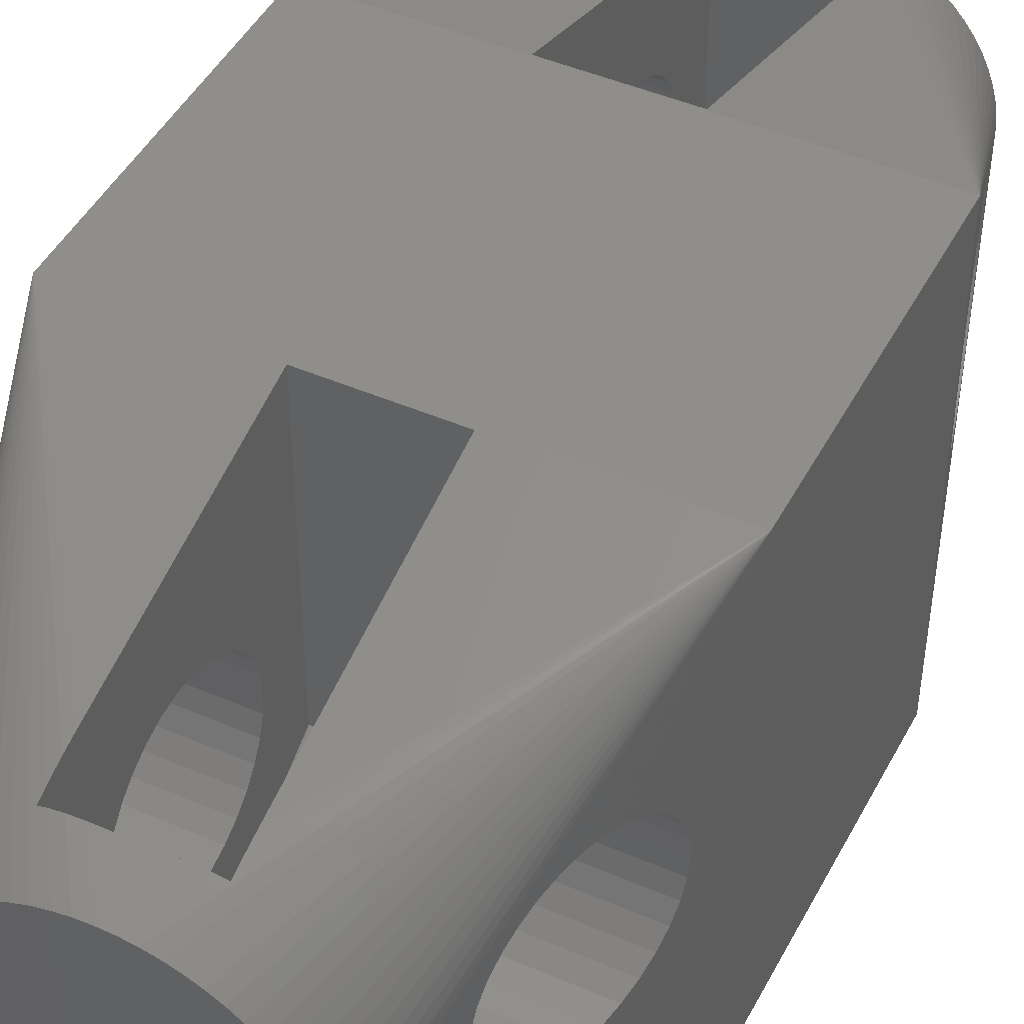
<metadata>
{"format":"stl","ext":"stl","renderer":"f3d","projection":"perspective","resolution":1024,"background":"white","views":[{"elev":45.6,"azim":-153.5,"up":"+Y"}]}
</metadata>
<code>
# stl→obj: 432 verts, 876 faces
v 9.8 0 3.5
v 9.8 9.8 -3
v 9.8 9.8 3.5
v 9.8 0 -3
v 0 0 -3
v 0 9.8 3.5
v 0 9.8 -3
v 0 0 3.5
v 7.142 6.74 10.5
v 7.311 6.511 10.5
v 4.9 2 10.5
v 5.466 2.056 10.5
v 5.184 2.014 10.5
v 6.01 7.579 10.5
v 6.267 7.458 10.5
v 8.837 6.863 6.871
v 8.943 6.9 6.5
v 8.735 6.755 7.227
v 8.641 6.58 7.556
v 7.8 4.9 10.5
v 8.559 6.343 7.843
v 8.491 6.056 8.08
v 8.441 5.727 8.255
v 8.41 5.371 8.363
v 8.4 5 8.4
v 8.41 4.629 8.363
v 8.441 4.273 8.255
v 8.491 3.944 8.08
v 8.559 3.656 7.843
v 8.641 3.42 7.556
v 8.837 3.137 6.871
v 8.943 3.1 6.5
v 8.735 3.245 7.227
v 9.049 6.863 6.129
v 9.151 6.755 5.773
v 9.244 6.58 5.444
v 9.327 6.343 5.157
v 9.394 6.056 4.92
v 9.444 5.727 4.745
v 9.475 5.371 4.637
v 9.486 5 4.6
v 9.475 4.629 4.637
v 9.444 4.273 4.745
v 9.394 3.944 4.92
v 9.327 3.656 5.157
v 9.244 3.42 5.444
v 9.151 3.245 5.773
v 9.049 3.137 6.129
v 7.786 5.184 10.5
v 6.25 8.351 8.571
v 6.25 8.251 8.884
v 5.625 8.096 9.465
v 5.184 7.786 10.5
v 5.867 8.084 9.465
v 4.9 7.8 10.5
v 6.107 8.048 9.465
v 5.742 7.675 10.5
v 6.25 8.012 9.465
v 6.25 8.116 9.233
v 5.466 7.744 10.5
v 2.489 6.511 10.5
v 2.342 6.267 10.5
v 2.658 6.74 10.5
v 6.511 7.311 10.5
v 6.74 7.142 10.5
v 7.744 5.466 10.5
v 0.7512 6.863 6.129
v 0.8571 6.9 6.5
v 0.6494 6.755 5.773
v 0.5555 6.58 5.444
v 0.4733 6.343 5.157
v 0.4058 6.056 4.92
v 0.3556 5.727 4.745
v 0.3247 5.371 4.637
v 0.3143 5 4.6
v 0.7512 3.137 6.129
v 0.8571 3.1 6.5
v 0.6494 3.245 5.773
v 0.5555 3.42 5.444
v 0.4733 3.656 5.157
v 0.4058 3.944 4.92
v 0.3556 4.273 4.745
v 0.3247 4.629 4.637
v 0.963 6.863 6.871
v 1.065 6.755 7.227
v 1.159 6.58 7.556
v 2 4.9 10.5
v 1.241 6.343 7.843
v 1.309 6.056 8.08
v 1.359 5.727 8.255
v 1.39 5.371 8.363
v 1.4 5 8.4
v 1.39 4.629 8.363
v 1.359 4.273 8.255
v 1.309 3.944 8.08
v 1.241 3.656 7.843
v 1.159 3.42 7.556
v 1.065 3.245 7.227
v 0.963 3.137 6.871
v 3.79 7.579 10.5
v 3.533 7.458 10.5
v 3.06 7.142 10.5
v 2.849 6.951 10.5
v 6.25 9.79 3.535
v 3.75 9.79 3.535
v 3.75 8.269 8.857
v 4.175 8.096 9.465
v 2.056 5.466 10.5
v 2.014 5.184 10.5
v 7.458 6.267 10.5
v 7.579 6.01 10.5
v 7.675 5.742 10.5
v 2.125 5.742 10.5
v 6.74 2.658 10.5
v 6.511 2.489 10.5
v 3.533 2.342 10.5
v 3.79 2.221 10.5
v 7.458 3.533 10.5
v 7.311 3.289 10.5
v 6.951 2.849 10.5
v 6.267 2.342 10.5
v 6.01 2.221 10.5
v 7.786 4.616 10.5
v 4.334 2.056 10.5
v 4.616 2.014 10.5
v 3.75 8.164 9.187
v 4.616 7.786 10.5
v 3.933 8.084 9.465
v 3.289 7.311 10.5
v 2.221 6.01 10.5
v 5.742 2.125 10.5
v 7.675 4.058 10.5
v 7.579 3.79 10.5
v 6.951 6.951 10.5
v 7.744 4.334 10.5
v 7.142 3.06 10.5
v 4.334 7.744 10.5
v 4.058 7.675 10.5
v 4.058 2.125 10.5
v 3.289 2.489 10.5
v 3.06 2.658 10.5
v 2.849 2.849 10.5
v 2.658 3.06 10.5
v 2.489 3.289 10.5
v 2.342 3.533 10.5
v 2.221 3.79 10.5
v 2.125 4.058 10.5
v 2.056 4.334 10.5
v 2.014 4.616 10.5
v 3.75 8.057 9.465
v 6.25 3.288 9.465
v 3.75 3.288 9.465
v 6.25 3.288 3.535
v 3.75 1.577 6.5
v 6.25 1.577 6.5
v 3.75 3.288 3.535
v 3.75 6.863 6.871
v 3.75 6.9 6.5
v 3.75 6.755 7.227
v 3.75 6.58 7.556
v 3.75 6.343 7.843
v 3.75 6.056 8.08
v 3.75 5.727 8.255
v 3.75 5.371 8.363
v 3.75 5 8.4
v 3.75 4.629 8.363
v 3.75 4.273 8.255
v 3.75 3.944 8.08
v 3.75 3.656 7.843
v 3.75 3.42 7.556
v 3.75 3.245 7.227
v 3.75 3.137 6.871
v 3.75 3.1 6.5
v 3.75 6.863 6.129
v 3.75 6.755 5.773
v 3.75 6.58 5.444
v 3.75 6.343 5.157
v 3.75 6.056 4.92
v 3.75 5.727 4.745
v 3.75 5.371 4.637
v 3.75 5 4.6
v 3.75 4.629 4.637
v 3.75 4.273 4.745
v 3.75 3.944 4.92
v 3.75 3.656 5.157
v 3.75 3.42 5.444
v 3.75 3.245 5.773
v 3.75 3.137 6.129
v 6.25 6.9 6.5
v 6.25 6.863 6.871
v 6.25 6.755 7.227
v 6.25 6.58 7.556
v 6.25 6.863 6.129
v 6.25 6.755 5.773
v 6.25 6.58 5.444
v 6.25 6.343 5.157
v 6.25 6.056 4.92
v 6.25 5.727 4.745
v 6.25 5.371 4.637
v 6.25 5 4.6
v 6.25 4.629 4.637
v 6.25 4.273 4.745
v 6.25 3.944 4.92
v 6.25 3.656 5.157
v 6.25 3.42 5.444
v 6.25 3.245 5.773
v 6.25 3.137 6.129
v 6.25 3.1 6.5
v 6.25 6.343 7.843
v 6.25 6.056 8.08
v 6.25 5.727 8.255
v 6.25 5.371 8.363
v 6.25 5 8.4
v 6.25 4.629 8.363
v 6.25 4.273 8.255
v 6.25 3.944 8.08
v 6.25 3.656 7.843
v 6.25 3.42 7.556
v 6.25 3.245 7.227
v 6.25 3.137 6.871
v 7.311 6.511 -10
v 7.142 6.74 -10
v 4.9 2 -10
v 5.466 2.056 -10
v 5.184 2.014 -10
v 6.267 7.458 -10
v 6.01 7.579 -10
v 9.049 6.863 -5.629
v 8.943 6.9 -6
v 9.151 6.755 -5.273
v 9.244 6.58 -4.944
v 9.327 6.343 -4.657
v 9.394 6.056 -4.42
v 9.444 5.727 -4.245
v 9.475 5.371 -4.137
v 9.486 5 -4.1
v 9.049 3.137 -5.629
v 8.943 3.1 -6
v 9.151 3.245 -5.273
v 9.244 3.42 -4.944
v 9.327 3.656 -4.657
v 9.394 3.944 -4.42
v 9.444 4.273 -4.245
v 9.475 4.629 -4.137
v 8.837 6.863 -6.371
v 8.735 6.755 -6.727
v 8.641 6.58 -7.056
v 7.8 4.9 -10
v 8.559 6.343 -7.343
v 8.491 6.056 -7.58
v 8.441 5.727 -7.755
v 8.41 5.371 -7.863
v 8.4 5 -7.9
v 8.41 4.629 -7.863
v 8.441 4.273 -7.755
v 8.491 3.944 -7.58
v 8.559 3.656 -7.343
v 8.641 3.42 -7.056
v 8.735 3.245 -6.727
v 8.837 3.137 -6.371
v 7.786 5.184 -10
v 6.25 8.351 -8.071
v 6.25 8.251 -8.384
v 5.184 7.786 -10
v 5.625 8.096 -8.965
v 5.867 8.084 -8.965
v 4.9 7.8 -10
v 6.25 8.012 -8.965
v 6.25 8.116 -8.733
v 5.742 7.675 -10
v 6.107 8.048 -8.965
v 5.466 7.744 -10
v 2.489 6.511 -10
v 2.342 6.267 -10
v 2.658 6.74 -10
v 6.74 7.142 -10
v 6.511 7.311 -10
v 7.744 5.466 -10
v 0.963 6.863 -6.371
v 0.8571 6.9 -6
v 1.065 6.755 -6.727
v 1.159 6.58 -7.056
v 2 4.9 -10
v 1.241 6.343 -7.343
v 1.309 6.056 -7.58
v 1.359 5.727 -7.755
v 1.39 5.371 -7.863
v 1.4 5 -7.9
v 1.39 4.629 -7.863
v 1.359 4.273 -7.755
v 1.309 3.944 -7.58
v 1.241 3.656 -7.343
v 1.159 3.42 -7.056
v 0.963 3.137 -6.371
v 0.8571 3.1 -6
v 1.065 3.245 -6.727
v 0.7512 6.863 -5.629
v 0.6494 6.755 -5.273
v 0.5555 6.58 -4.944
v 0.4733 6.343 -4.657
v 0.4058 6.056 -4.42
v 0.3556 5.727 -4.245
v 0.3247 5.371 -4.137
v 0.3143 5 -4.1
v 0.3247 4.629 -4.137
v 0.3556 4.273 -4.245
v 0.4058 3.944 -4.42
v 0.4733 3.656 -4.657
v 0.5555 3.42 -4.944
v 0.6494 3.245 -5.273
v 0.7512 3.137 -5.629
v 3.79 7.579 -10
v 3.533 7.458 -10
v 3.06 7.142 -10
v 2.849 6.951 -10
v 6.25 9.79 -3.035
v 3.75 9.79 -3.035
v 3.75 8.269 -8.357
v 4.175 8.096 -8.965
v 2.056 5.466 -10
v 2.014 5.184 -10
v 7.579 6.01 -10
v 7.458 6.267 -10
v 7.675 5.742 -10
v 2.125 5.742 -10
v 6.74 2.658 -10
v 6.511 2.489 -10
v 3.533 2.342 -10
v 3.79 2.221 -10
v 7.458 3.533 -10
v 7.311 3.289 -10
v 6.951 2.849 -10
v 6.267 2.342 -10
v 6.01 2.221 -10
v 7.786 4.616 -10
v 4.334 2.056 -10
v 4.616 2.014 -10
v 3.75 8.164 -8.687
v 4.616 7.786 -10
v 3.933 8.084 -8.965
v 3.289 7.311 -10
v 2.221 6.01 -10
v 5.742 2.125 -10
v 7.675 4.058 -10
v 7.579 3.79 -10
v 6.951 6.951 -10
v 7.744 4.334 -10
v 7.142 3.06 -10
v 4.334 7.744 -10
v 4.058 2.125 -10
v 4.058 7.675 -10
v 3.289 2.489 -10
v 3.06 2.658 -10
v 2.849 2.849 -10
v 2.658 3.06 -10
v 2.489 3.289 -10
v 2.342 3.533 -10
v 2.221 3.79 -10
v 2.125 4.058 -10
v 2.056 4.334 -10
v 2.014 4.616 -10
v 3.75 8.057 -8.965
v 6.25 3.288 -8.965
v 3.75 3.288 -8.965
v 6.25 1.577 -6
v 3.75 3.288 -3.035
v 6.25 3.288 -3.035
v 3.75 1.577 -6
v 3.75 6.9 -6
v 3.75 6.863 -6.371
v 3.75 6.755 -6.727
v 3.75 6.863 -5.629
v 3.75 6.755 -5.273
v 3.75 6.58 -4.944
v 3.75 6.343 -4.657
v 3.75 6.056 -4.42
v 3.75 5.727 -4.245
v 3.75 5.371 -4.137
v 3.75 5 -4.1
v 3.75 4.629 -4.137
v 3.75 4.273 -4.245
v 3.75 3.944 -4.42
v 3.75 3.656 -4.657
v 3.75 3.42 -4.944
v 3.75 3.245 -5.273
v 3.75 3.137 -5.629
v 3.75 3.1 -6
v 3.75 6.58 -7.056
v 3.75 6.343 -7.343
v 3.75 6.056 -7.58
v 3.75 5.727 -7.755
v 3.75 5.371 -7.863
v 3.75 5 -7.9
v 3.75 4.629 -7.863
v 3.75 4.273 -7.755
v 3.75 3.944 -7.58
v 3.75 3.656 -7.343
v 3.75 3.42 -7.056
v 3.75 3.245 -6.727
v 3.75 3.137 -6.371
v 6.25 6.863 -6.371
v 6.25 6.9 -6
v 6.25 6.755 -6.727
v 6.25 6.58 -7.056
v 6.25 6.343 -7.343
v 6.25 6.056 -7.58
v 6.25 5.727 -7.755
v 6.25 5.371 -7.863
v 6.25 5 -7.9
v 6.25 4.629 -7.863
v 6.25 4.273 -7.755
v 6.25 3.944 -7.58
v 6.25 3.656 -7.343
v 6.25 3.42 -7.056
v 6.25 3.245 -6.727
v 6.25 3.137 -6.371
v 6.25 3.1 -6
v 6.25 6.863 -5.629
v 6.25 6.755 -5.273
v 6.25 6.58 -4.944
v 6.25 6.343 -4.657
v 6.25 6.056 -4.42
v 6.25 5.727 -4.245
v 6.25 5.371 -4.137
v 6.25 5 -4.1
v 6.25 4.629 -4.137
v 6.25 4.273 -4.245
v 6.25 3.944 -4.42
v 6.25 3.656 -4.657
v 6.25 3.42 -4.944
v 6.25 3.245 -5.273
v 6.25 3.137 -5.629
f 1 2 3
f 2 1 4
f 5 6 7
f 6 5 8
f 2 6 3
f 6 2 7
f 5 1 8
f 1 5 4
f 3 9 10
f 11 8 1
f 12 13 1
f 3 14 15
f 3 16 17
f 3 18 16
f 3 19 18
f 20 19 3
f 20 21 19
f 20 22 21
f 20 23 22
f 20 24 23
f 20 25 24
f 20 26 25
f 20 27 26
f 20 28 27
f 20 29 28
f 20 30 29
f 1 30 20
f 31 1 32
f 33 1 31
f 30 1 33
f 34 3 17
f 35 3 34
f 36 3 35
f 37 3 36
f 38 3 37
f 39 3 38
f 40 3 39
f 41 3 40
f 1 41 42
f 41 1 3
f 43 1 42
f 44 1 43
f 45 1 44
f 46 1 45
f 47 1 46
f 48 1 47
f 1 48 32
f 3 49 20
f 50 51 3
f 52 53 54
f 53 52 55
f 56 57 58
f 58 3 59
f 3 58 57
f 57 56 60
f 61 6 62
f 63 6 61
f 51 59 3
f 54 60 56
f 60 54 53
f 3 64 65
f 3 66 49
f 6 67 68
f 6 69 67
f 6 70 69
f 6 71 70
f 6 72 71
f 6 73 72
f 6 74 73
f 6 75 74
f 8 75 6
f 76 8 77
f 78 8 76
f 79 8 78
f 80 8 79
f 81 8 80
f 82 8 81
f 83 8 82
f 75 8 83
f 84 6 68
f 85 6 84
f 86 6 85
f 86 87 6
f 88 87 86
f 89 87 88
f 90 87 89
f 91 87 90
f 92 87 91
f 93 87 92
f 94 87 93
f 95 87 94
f 96 87 95
f 97 87 96
f 8 97 98
f 97 8 87
f 99 8 98
f 8 99 77
f 100 6 101
f 102 6 103
f 104 3 105
f 3 104 50
f 105 6 106
f 6 105 3
f 52 107 55
f 108 6 109
f 3 57 14
f 3 15 64
f 3 110 111
f 3 111 112
f 113 6 108
f 114 115 1
f 116 8 117
f 118 119 1
f 120 114 1
f 3 112 66
f 121 122 1
f 20 123 1
f 124 8 125
f 106 6 126
f 107 127 55
f 127 107 128
f 129 6 102
f 62 6 130
f 131 12 1
f 101 6 129
f 109 6 87
f 132 133 1
f 3 134 9
f 3 65 134
f 130 6 113
f 49 123 20
f 66 123 49
f 66 135 123
f 112 135 66
f 112 132 135
f 111 132 112
f 111 133 132
f 110 133 111
f 110 118 133
f 10 118 110
f 10 119 118
f 9 119 10
f 9 136 119
f 134 136 9
f 134 120 136
f 65 120 134
f 65 114 120
f 64 114 65
f 64 115 114
f 15 115 64
f 15 121 115
f 14 121 15
f 14 122 121
f 57 122 14
f 57 131 122
f 60 131 57
f 60 12 131
f 53 12 60
f 53 13 12
f 55 13 53
f 55 11 13
f 127 11 55
f 127 125 11
f 137 125 127
f 137 124 125
f 138 124 137
f 138 139 124
f 100 139 138
f 100 117 139
f 101 117 100
f 101 116 117
f 129 116 101
f 129 140 116
f 102 140 129
f 102 141 140
f 103 141 102
f 103 142 141
f 63 142 103
f 63 143 142
f 61 143 63
f 61 144 143
f 62 144 61
f 62 145 144
f 130 145 62
f 130 146 145
f 113 146 130
f 113 147 146
f 108 147 113
f 108 148 147
f 109 148 108
f 109 149 148
f 149 109 87
f 133 118 1
f 128 137 127
f 150 137 128
f 150 6 137
f 6 150 126
f 139 8 124
f 149 8 148
f 138 6 100
f 142 8 141
f 146 8 145
f 137 6 138
f 115 121 1
f 3 10 110
f 87 8 149
f 122 131 1
f 125 8 11
f 103 6 63
f 117 8 139
f 136 120 1
f 13 11 1
f 135 132 1
f 147 8 146
f 119 136 1
f 145 8 144
f 140 8 116
f 123 135 1
f 148 8 147
f 141 8 140
f 144 8 143
f 143 8 142
f 54 58 151
f 58 54 56
f 151 52 54
f 152 52 151
f 52 152 107
f 107 152 128
f 128 152 150
f 153 154 155
f 154 153 156
f 105 153 104
f 153 105 156
f 106 157 158
f 126 159 157
f 126 160 159
f 126 161 160
f 150 162 161
f 150 163 162
f 150 164 163
f 152 164 150
f 164 152 165
f 165 152 166
f 166 152 167
f 152 168 167
f 152 169 168
f 152 170 169
f 154 170 152
f 170 154 171
f 171 154 172
f 172 154 173
f 157 106 126
f 161 126 150
f 106 158 105
f 174 105 158
f 175 105 174
f 176 105 175
f 177 105 176
f 178 105 177
f 179 105 178
f 180 105 179
f 156 180 181
f 156 181 182
f 180 156 105
f 183 156 182
f 184 156 183
f 185 156 184
f 186 156 185
f 154 186 187
f 154 187 188
f 154 188 173
f 186 154 156
f 189 50 104
f 190 50 189
f 191 50 190
f 192 50 191
f 104 193 189
f 104 194 193
f 104 195 194
f 104 196 195
f 104 197 196
f 104 198 197
f 104 199 198
f 153 199 104
f 199 153 200
f 200 153 201
f 153 202 201
f 153 203 202
f 153 204 203
f 153 205 204
f 155 205 153
f 205 155 206
f 206 155 207
f 207 155 208
f 209 50 192
f 50 209 51
f 51 209 59
f 59 209 58
f 210 58 209
f 211 58 210
f 212 58 211
f 151 212 213
f 151 213 214
f 151 214 215
f 212 151 58
f 216 151 215
f 217 151 216
f 218 151 217
f 155 218 219
f 155 219 220
f 155 220 208
f 218 155 151
f 155 152 151
f 152 155 154
f 196 36 195
f 36 196 37
f 177 70 71
f 70 177 176
f 215 26 27
f 26 215 214
f 167 93 166
f 93 167 94
f 198 38 197
f 38 198 39
f 72 179 178
f 179 72 73
f 170 96 169
f 96 170 97
f 218 29 30
f 29 218 217
f 174 68 67
f 68 174 158
f 193 17 189
f 17 193 34
f 195 35 194
f 35 195 36
f 176 69 70
f 69 176 175
f 159 86 85
f 86 159 160
f 191 19 192
f 19 191 18
f 74 181 180
f 181 74 75
f 200 40 199
f 40 200 41
f 189 16 190
f 16 189 17
f 158 84 68
f 84 158 157
f 211 24 212
f 24 211 23
f 91 163 164
f 163 91 90
f 203 45 44
f 45 203 204
f 184 80 185
f 80 184 81
f 220 33 31
f 33 220 219
f 172 98 171
f 98 172 99
f 190 18 191
f 18 190 16
f 157 85 84
f 85 157 159
f 210 23 211
f 23 210 22
f 90 162 163
f 162 90 89
f 208 31 32
f 31 208 220
f 173 99 172
f 99 173 77
f 216 27 28
f 27 216 215
f 168 94 167
f 94 168 95
f 183 81 184
f 81 183 82
f 202 44 43
f 44 202 203
f 212 25 213
f 25 212 24
f 92 164 165
f 164 92 91
f 199 39 198
f 39 199 40
f 73 180 179
f 180 73 74
f 209 22 210
f 22 209 21
f 89 161 162
f 161 89 88
f 171 97 170
f 97 171 98
f 219 30 33
f 30 219 218
f 175 67 69
f 67 175 174
f 194 34 193
f 34 194 35
f 206 48 47
f 48 206 207
f 187 76 188
f 76 187 78
f 192 21 209
f 21 192 19
f 160 88 86
f 88 160 161
f 214 25 26
f 25 214 213
f 166 92 165
f 92 166 93
f 181 83 182
f 83 181 75
f 200 42 41
f 42 200 201
f 207 32 48
f 32 207 208
f 188 77 173
f 77 188 76
f 71 178 177
f 178 71 72
f 197 37 196
f 37 197 38
f 217 28 29
f 28 217 216
f 169 95 168
f 95 169 96
f 182 82 183
f 82 182 83
f 201 43 42
f 43 201 202
f 186 78 187
f 78 186 79
f 205 47 46
f 47 205 206
f 204 46 45
f 46 204 205
f 185 79 186
f 79 185 80
f 2 221 222
f 223 4 5
f 224 4 225
f 2 226 227
f 2 228 229
f 2 230 228
f 2 231 230
f 2 232 231
f 2 233 232
f 2 234 233
f 2 235 234
f 2 236 235
f 4 236 2
f 237 4 238
f 239 4 237
f 240 4 239
f 241 4 240
f 242 4 241
f 243 4 242
f 244 4 243
f 236 4 244
f 245 2 229
f 246 2 245
f 247 2 246
f 247 248 2
f 249 248 247
f 250 248 249
f 251 248 250
f 252 248 251
f 253 248 252
f 254 248 253
f 255 248 254
f 256 248 255
f 257 248 256
f 258 248 257
f 4 258 259
f 258 4 248
f 260 4 259
f 4 260 238
f 2 248 261
f 262 2 263
f 264 265 266
f 265 264 267
f 2 268 269
f 270 268 2
f 270 271 268
f 271 270 272
f 273 274 7
f 275 273 7
f 263 2 269
f 272 266 271
f 266 272 264
f 2 276 277
f 2 261 278
f 7 279 280
f 7 281 279
f 7 282 281
f 283 282 7
f 283 284 282
f 283 285 284
f 283 286 285
f 283 287 286
f 283 288 287
f 283 289 288
f 283 290 289
f 283 291 290
f 283 292 291
f 283 293 292
f 5 293 283
f 294 5 295
f 296 5 294
f 293 5 296
f 297 7 280
f 298 7 297
f 299 7 298
f 300 7 299
f 301 7 300
f 302 7 301
f 303 7 302
f 304 7 303
f 5 304 305
f 304 5 7
f 306 5 305
f 307 5 306
f 308 5 307
f 309 5 308
f 310 5 309
f 311 5 310
f 5 311 295
f 312 313 7
f 314 315 7
f 2 316 7
f 316 2 262
f 317 7 316
f 7 317 318
f 265 267 319
f 320 321 7
f 2 227 270
f 2 277 226
f 2 322 323
f 2 324 322
f 325 320 7
f 326 4 327
f 328 329 5
f 330 4 331
f 332 4 326
f 2 278 324
f 333 4 334
f 248 4 335
f 336 337 5
f 318 338 7
f 339 319 267
f 319 339 340
f 341 314 7
f 274 342 7
f 343 4 224
f 313 341 7
f 321 283 7
f 344 4 345
f 2 222 346
f 2 346 276
f 342 325 7
f 335 261 248
f 347 261 335
f 347 278 261
f 344 278 347
f 344 324 278
f 345 324 344
f 345 322 324
f 330 322 345
f 330 323 322
f 331 323 330
f 331 221 323
f 348 221 331
f 348 222 221
f 332 222 348
f 332 346 222
f 326 346 332
f 326 276 346
f 327 276 326
f 327 277 276
f 333 277 327
f 333 226 277
f 334 226 333
f 334 227 226
f 343 227 334
f 343 270 227
f 224 270 343
f 224 272 270
f 225 272 224
f 225 264 272
f 223 264 225
f 223 267 264
f 337 267 223
f 337 339 267
f 336 339 337
f 336 349 339
f 350 349 336
f 350 351 349
f 329 351 350
f 329 312 351
f 328 312 329
f 328 313 312
f 352 313 328
f 352 341 313
f 353 341 352
f 353 314 341
f 354 314 353
f 354 315 314
f 355 315 354
f 355 275 315
f 356 275 355
f 356 273 275
f 357 273 356
f 357 274 273
f 358 274 357
f 358 342 274
f 359 342 358
f 359 325 342
f 360 325 359
f 360 320 325
f 361 320 360
f 361 321 320
f 321 361 283
f 345 4 330
f 349 340 339
f 362 7 338
f 362 349 7
f 340 349 362
f 350 336 5
f 361 360 5
f 351 312 7
f 354 353 5
f 358 357 5
f 349 351 7
f 327 4 333
f 2 323 221
f 283 361 5
f 334 4 343
f 337 223 5
f 315 275 7
f 329 350 5
f 348 4 332
f 225 4 223
f 347 4 344
f 359 358 5
f 331 4 348
f 357 356 5
f 352 328 5
f 335 4 347
f 360 359 5
f 353 352 5
f 356 355 5
f 355 354 5
f 266 268 271
f 268 266 363
f 265 363 266
f 364 265 319
f 364 319 340
f 364 340 362
f 265 364 363
f 365 366 367
f 366 365 368
f 366 316 367
f 316 366 317
f 369 318 317
f 370 318 369
f 371 318 370
f 317 372 369
f 317 373 372
f 317 374 373
f 317 375 374
f 317 376 375
f 317 377 376
f 317 378 377
f 366 378 317
f 378 366 379
f 379 366 380
f 366 381 380
f 366 382 381
f 366 383 382
f 366 384 383
f 368 384 366
f 384 368 385
f 385 368 386
f 386 368 387
f 388 318 371
f 389 318 388
f 318 389 338
f 338 389 362
f 390 362 389
f 391 362 390
f 392 362 391
f 364 392 393
f 364 393 394
f 364 394 395
f 392 364 362
f 396 364 395
f 397 364 396
f 398 364 397
f 368 398 399
f 368 399 400
f 368 400 387
f 398 368 364
f 262 401 402
f 269 403 401
f 269 404 403
f 269 405 404
f 268 406 405
f 268 407 406
f 268 408 407
f 363 408 268
f 408 363 409
f 409 363 410
f 410 363 411
f 363 412 411
f 363 413 412
f 363 414 413
f 365 414 363
f 414 365 415
f 415 365 416
f 416 365 417
f 401 262 263
f 401 263 269
f 405 269 268
f 262 402 316
f 418 316 402
f 419 316 418
f 420 316 419
f 421 316 420
f 422 316 421
f 423 316 422
f 424 316 423
f 367 424 425
f 367 425 426
f 424 367 316
f 427 367 426
f 428 367 427
f 429 367 428
f 430 367 429
f 365 430 431
f 365 431 432
f 365 432 417
f 430 365 367
f 363 368 365
f 368 363 364
f 231 421 420
f 421 231 232
f 299 375 300
f 375 299 374
f 411 254 410
f 254 411 255
f 289 395 394
f 395 289 290
f 423 233 234
f 233 423 422
f 377 301 376
f 301 377 302
f 292 398 397
f 398 292 293
f 257 414 258
f 414 257 413
f 280 372 297
f 372 280 369
f 229 418 402
f 418 229 228
f 230 420 419
f 420 230 231
f 298 374 299
f 374 298 373
f 282 371 281
f 371 282 388
f 247 403 404
f 403 247 246
f 379 303 378
f 303 379 304
f 425 235 236
f 235 425 424
f 245 402 401
f 402 245 229
f 279 369 280
f 369 279 370
f 407 252 251
f 252 407 408
f 391 287 392
f 287 391 286
f 428 241 429
f 241 428 242
f 308 382 383
f 382 308 307
f 259 416 260
f 416 259 415
f 296 400 399
f 400 296 294
f 246 401 403
f 401 246 245
f 281 370 279
f 370 281 371
f 406 251 250
f 251 406 407
f 390 286 391
f 286 390 285
f 260 417 238
f 417 260 416
f 294 387 400
f 387 294 295
f 412 255 411
f 255 412 256
f 290 396 395
f 396 290 291
f 307 381 382
f 381 307 306
f 427 242 428
f 242 427 243
f 408 253 252
f 253 408 409
f 392 288 393
f 288 392 287
f 424 234 235
f 234 424 423
f 378 302 377
f 302 378 303
f 405 250 249
f 250 405 406
f 389 285 390
f 285 389 284
f 293 399 398
f 399 293 296
f 258 415 259
f 415 258 414
f 297 373 298
f 373 297 372
f 228 419 418
f 419 228 230
f 237 431 239
f 431 237 432
f 311 385 386
f 385 311 310
f 249 404 405
f 404 249 247
f 284 388 282
f 388 284 389
f 410 253 409
f 253 410 254
f 288 394 393
f 394 288 289
f 305 379 380
f 379 305 304
f 425 244 426
f 244 425 236
f 238 432 237
f 432 238 417
f 295 386 387
f 386 295 311
f 376 300 375
f 300 376 301
f 422 232 233
f 232 422 421
f 413 256 412
f 256 413 257
f 291 397 396
f 397 291 292
f 306 380 381
f 380 306 305
f 426 243 427
f 243 426 244
f 310 384 385
f 384 310 309
f 239 430 240
f 430 239 431
f 240 429 241
f 429 240 430
f 309 383 384
f 383 309 308

</code>
